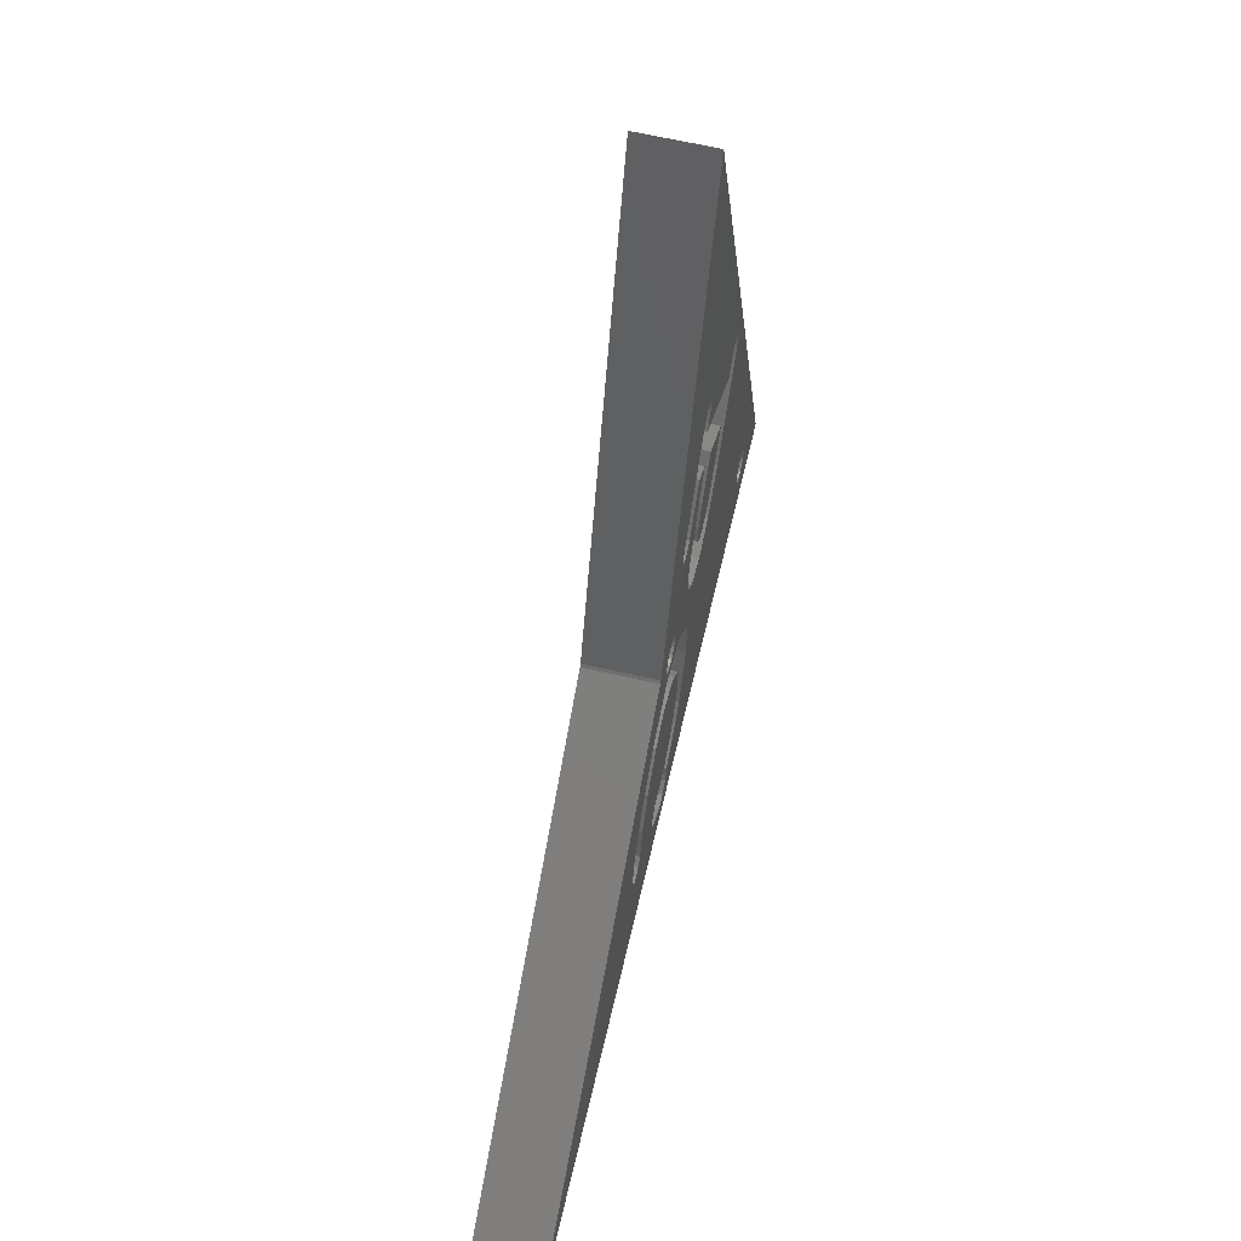
<metadata>
{"format":"stl","ext":"stl","renderer":"f3d","projection":"perspective","resolution":1024,"background":"white","views":[{"elev":63.8,"azim":-76.9,"up":"+Z"}]}
</metadata>
<code>
# stl→obj: 422 verts, 848 faces
v 27.86 -7.434e-15 20.89
v 31.97 -7.434e-15 17.9
v 32.38 -7.53e-15 18.14
v 27.54 -7.297e-15 20.36
v 31.57 -7.297e-15 17.43
v 27.38 -7.236e-15 20.14
v 31.41 -7.236e-15 17.21
v 27.64 -1.03e-14 36.98
v 27.04 -7.468e-15 21.68
v 27.45 -7.547e-15 21.82
v 26.5 -7.297e-15 21.12
v 24.14 -6.407e-15 17.87
v 20.24 -5.238e-15 14.2
v 23.81 -6.265e-15 17.32
v 23.73 -6.17e-15 16.86
v 21.87 -5.331e-15 13.54
v 22.18 -5.371e-15 13.54
v 23.94 -6.136e-15 16.51
v 21.47 -5.238e-15 13.31
v 20.15 -5.203e-15 14.08
v 24.96 -5.819e-15 14
v 22.32 -5.382e-15 13.49
v 21.72 -5.303e-15 13.49
v 21.38 -5.203e-15 13.18
v 21.28 -5.138e-15 12.89
v 21.28 -5.11e-15 12.73
v 19.32 -4.493e-15 10.73
v 21.38 -5.07e-15 12.44
v 21.72 -5.059e-15 12.13
v 21.43 -4.921e-15 11.58
v 21.87 -5.07e-15 12.09
v 21.47 -5.059e-15 12.32
v 17.3 -3.868e-15 8.711
v 0.7694 -1.453e-16 3.591e-06
v 22.32 -3.748e-15 4.401
v 20.22 -3.344e-15 3.676
v 21.45 -3.513e-15 3.721
v 16.78 -3.005e-15 4.288
v 19.85 -3.288e-15 3.633
v 19.43 -3.168e-15 3.265
v 19.29 -2.98e-15 2.326
v 16.4 -2.932e-15 4.156
v 16.06 -2.903e-15 4.241
v 19.19 -3.041e-15 2.733
v 19.61 -2.964e-15 2.004
v 20.49 -2.964e-15 1.362
v 20.87 -2.98e-15 1.174
v 15.8 -3.025e-15 5.111
v 16.18 -3.361e-15 6.706
v 27.73 -7.566e-15 21.72
v 32.8 -7.566e-15 18.04
v 27.96 -7.53e-15 21.35
v 33.04 -7.532e-15 17.68
v 25.71 -5.45e-15 11.41
v 25.11 -4.93e-15 8.952
v 27.06 -5.563e-15 11.06
v 25.12 -4.53e-15 6.716
v 28.58 -5.872e-15 11.67
v 35.4 -5.238e-15 3.185
v 35.22 -5.138e-15 2.766
v 24.01 -3.957e-15 4.332
v 35.31 -5.203e-15 3.06
v 35.31 -5.07e-15 2.318
v 23.46 -3.763e-15 3.654
v 35.8 -5.331e-15 3.414
v 30.05 -6.328e-15 13.15
v 35.65 -5.303e-15 3.367
v 36.11 -5.371e-15 3.414
v 32.61 -7.297e-15 16.68
v 36.26 -5.382e-15 3.367
v 32.94 -7.437e-15 17.22
v 36.51 -5.382e-15 3.185
v 39.66 -5.221e-15 -6.083e-06
v 36.6 -5.371e-15 3.06
v 36.69 -5.331e-15 2.766
v 35.4 -5.059e-15 2.193
v 21.26 -3.041e-15 1.231
v 35.65 -5.059e-15 2.011
v 35.8 -5.07e-15 1.963
v 36.69 -5.303e-15 2.612
v 36.6 -5.238e-15 2.318
v 36.51 -5.203e-15 2.193
v 36.26 -5.138e-15 2.011
v 36.11 -5.11e-15 1.963
v 26.19 -6.41e-15 16.41
v 26.26 -6.813e-15 18.6
v 25.18 -6.407e-15 17.12
v 24.79 -6.272e-15 16.66
v 24.38 -6.174e-15 16.41
v 27.25 -6.813e-15 17.87
v 22.57 -5.382e-15 13.31
v 22.66 -5.371e-15 13.18
v 22.76 -5.331e-15 12.89
v 24.99 -5.527e-15 12.36
v 22.76 -5.303e-15 12.73
v 22.66 -5.238e-15 12.44
v 23.27 -5.08e-15 11.12
v 22.57 -5.203e-15 12.32
v 22.32 -5.138e-15 12.13
v 22.18 -5.11e-15 12.09
v 23.96 -5.08e-15 10.62
v 22.84 -3.582e-15 3.093
v 35.22 -5.11e-15 2.612
v 21.89 -3.286e-15 2.138
v 21.88 -3.339e-15 2.437
v 21.82 -3.231e-15 1.88
v 21.68 -3.168e-15 1.633
v 19.68 -4.28e-15 9.275
v 22.17 -4.657e-15 9.562
v 21.01 -4.557e-15 9.855
v 22.84 -4.657e-15 9.08
v 23.61 -4.311e-15 6.591
v 22.89 -3.94e-15 5.057
v 18.35 -3.855e-15 7.882
v 23.59 -4.563e-15 8.011
v 17.47 -3.451e-15 6.265
v 17.31 -3.254e-15 5.284
v 17.12 -3.107e-15 4.607
v 20.54 -3.367e-15 3.573
v 27.05 -6.328e-15 15.32
v 30.29 -6.813e-15 15.67
v 28.33 -6.813e-15 17.09
v 29 -6.328e-15 13.9
v 26.52 -6.084e-15 14.35
v 28.24 -6.084e-15 13.1
v 26.44 -5.928e-15 13.54
v 27.49 -5.928e-15 12.78
v 26.82 -5.873e-15 12.96
v 28.78 3 11.75
v 35.4 3 3.185
v 25.13 3 6.927
v 35.31 3 3.06
v 35.22 3 2.766
v 24.18 3 5.077
v 35.22 3 2.612
v 35.31 3 2.318
v 21.62 3 1.547
v 35.4 3 2.193
v 21.21 3 1.064
v 35.65 3 2.011
v 39.66 3 -6.083e-06
v 35.8 3 1.963
v 16.55 3 5.232
v 20.58 3 2.304
v 16.14 3 4.761
v 20.74 3 2.526
v 16.71 3 5.454
v 21.38 3 12.44
v 19.1 3 9.841
v 18.7 3 9.94
v 21.87 3 12.09
v 21.8 3 9.645
v 19.33 3 9.462
v 19.22 3 8.992
v 19.89 3 7.738
v 18.9 3 8.475
v 17.83 3 6.995
v 18.82 3 6.271
v 23.17 3 16.03
v 22.18 3 13.54
v 21.87 3 13.54
v 23.01 3 13.76
v 22.32 3 13.49
v 22.57 3 13.31
v 22.66 3 13.18
v 22.76 3 12.89
v 24.02 3 12.15
v 22.76 3 12.73
v 22.66 3 12.44
v 22.57 3 12.32
v 23.37 3 10.13
v 22.32 3 12.13
v 22.18 3 12.09
v 24.7 3 11.65
v 31.56 3 18.45
v 28.33 3 21.13
v 27.64 3 36.98
v 30.3 3 18.22
v 28.31 3 20.01
v 30.73 3 18.62
v 28.51 3 20.43
v 28.52 3 20.84
v 31.15 3 18.65
v 32.44 3 17.8
v 32.74 3 17.5
v 32.13 3 16.23
v 31.52 3 15.04
v 31.85 3 16.15
v 32.36 3 16.38
v 32.55 3 16.59
v 31.17 3 14.28
v 24.5 3 9.739
v 25.24 3 8.565
v 26.65 3 11.07
v 35.65 3 3.367
v 30.7 3 13.54
v 35.8 3 3.414
v 36.11 3 3.414
v 36.26 3 3.367
v 32.8 3 17.11
v 36.51 3 3.185
v 36.6 3 3.06
v 36.11 3 1.963
v 20.8 3 0.8331
v 0.7694 3 3.591e-06
v 36.26 3 2.011
v 36.51 3 2.193
v 36.6 3 2.318
v 36.69 3 2.612
v 36.69 3 2.766
v 27.42 3 21.11
v 26.02 3 20.26
v 24.46 3 18.57
v 20.24 3 14.2
v 21.72 3 13.49
v 21.47 3 13.31
v 20.15 3 14.08
v 21.38 3 13.18
v 21.28 3 12.89
v 21.28 3 12.73
v 21.47 3 12.32
v 21.72 3 12.13
v 18.28 3 9.713
v 17.86 3 9.232
v 15.51 3 5.988
v 20.25 3 1.775
v 15.73 3 4.524
v 20.16 3 1.312
v 15.31 3 4.628
v 20.38 3 0.9435
v 15.14 3 5.301
v 15.13 3 4.866
v 27.73 3 19.62
v 30.08 3 17.72
v 26.84 3 19.16
v 30.15 3 17.35
v 25.57 3 17.83
v 30.49 3 16.16
v 30.35 3 17.08
v 30.11 3 15.13
v 29.66 3 14.39
v 24.66 3 16.13
v 28.43 3 13.22
v 25.82 3 13.19
v 25.16 3 13.67
v 24.52 3 14.69
v 27.07 3 12.8
v 23.74 3 7.624
v 22.7 3 8.382
v 23.36 3 8.207
v 21.95 3 8.055
v 23.67 3 6.808
v 21.19 3 7.254
v 23.14 3 5.833
v 19.9 3 5.488
v 21.86 3 4.067
v 31.56 2.25 18.45
v 30.73 2.25 18.62
v 31.15 2.25 18.65
v 30.3 2.25 18.22
v 30.35 2.25 17.08
v 32.44 2.25 17.8
v 32.8 2.25 17.11
v 32.74 2.25 17.5
v 30.15 2.25 17.35
v 32.55 2.25 16.59
v 30.08 2.25 17.72
v 32.36 2.25 16.38
v 31.85 2.25 16.15
v 32.13 2.25 16.23
v 30.49 2.25 16.16
v 31.52 2.25 15.04
v 30.11 2.25 15.13
v 31.17 2.25 14.28
v 29.66 2.25 14.39
v 30.7 2.25 13.54
v 28.43 2.25 13.22
v 28.78 2.25 11.75
v 27.07 2.25 12.8
v 26.65 2.25 11.07
v 24.7 2.25 11.65
v 24.02 2.25 12.15
v 28.52 2.25 20.84
v 27.42 2.25 21.11
v 28.33 2.25 21.13
v 28.51 2.25 20.43
v 28.31 2.25 20.01
v 27.73 2.25 19.62
v 26.02 2.25 20.26
v 26.84 2.25 19.16
v 24.46 2.25 18.57
v 25.57 2.25 17.83
v 24.66 2.25 16.13
v 23.17 2.25 16.03
v 24.52 2.25 14.69
v 23.01 2.25 13.76
v 25.16 2.25 13.67
v 25.82 2.25 13.19
v 20.74 2.25 2.526
v 19.9 2.25 5.488
v 21.86 2.25 4.067
v 16.71 2.25 5.454
v 23.37 2.25 10.13
v 23.36 2.25 8.207
v 22.7 2.25 8.382
v 25.24 2.25 8.565
v 23.74 2.25 7.624
v 25.13 2.25 6.927
v 23.67 2.25 6.808
v 24.18 2.25 5.077
v 23.14 2.25 5.833
v 21.62 2.25 1.547
v 20.58 2.25 2.304
v 20.25 2.25 1.775
v 21.21 2.25 1.064
v 20.16 2.25 1.312
v 20.38 2.25 0.9435
v 20.8 2.25 0.8331
v 24.5 2.25 9.739
v 21.8 2.25 9.645
v 21.95 2.25 8.055
v 19.89 2.25 7.738
v 21.19 2.25 7.254
v 18.82 2.25 6.271
v 15.51 2.25 5.988
v 16.55 2.25 5.232
v 16.14 2.25 4.761
v 15.14 2.25 5.301
v 15.73 2.25 4.524
v 15.13 2.25 4.866
v 15.31 2.25 4.628
v 19.33 2.25 9.462
v 18.7 2.25 9.94
v 19.1 2.25 9.841
v 18.28 2.25 9.713
v 19.22 2.25 8.992
v 17.86 2.25 9.232
v 18.9 2.25 8.475
v 17.83 2.25 6.995
v 27.04 0.75 21.68
v 27.73 0.75 21.72
v 27.45 0.75 21.82
v 27.96 0.75 21.35
v 27.86 0.75 20.89
v 26.5 0.75 21.12
v 27.54 0.75 20.36
v 27.38 0.75 20.14
v 26.26 0.75 18.6
v 24.14 0.75 17.87
v 24.79 0.75 16.66
v 23.81 0.75 17.32
v 25.18 0.75 17.12
v 24.38 0.75 16.41
v 23.73 0.75 16.86
v 23.94 0.75 16.51
v 27.25 0.75 17.87
v 28.33 0.75 17.09
v 31.41 0.75 17.21
v 26.19 0.75 16.41
v 27.05 0.75 15.32
v 26.52 0.75 14.35
v 24.96 0.75 14
v 26.44 0.75 13.54
v 24.99 0.75 12.36
v 25.71 0.75 11.41
v 26.82 0.75 12.96
v 32.94 0.75 17.22
v 32.38 0.75 18.14
v 31.97 0.75 17.9
v 33.04 0.75 17.68
v 32.8 0.75 18.04
v 32.61 0.75 16.68
v 31.57 0.75 17.43
v 30.29 0.75 15.67
v 30.05 0.75 13.15
v 29 0.75 13.9
v 28.24 0.75 13.1
v 28.58 0.75 11.67
v 27.49 0.75 12.78
v 27.06 0.75 11.06
v 19.43 0.75 3.265
v 20.22 0.75 3.676
v 19.85 0.75 3.633
v 20.54 0.75 3.573
v 21.01 0.75 9.855
v 21.43 0.75 11.58
v 19.32 0.75 10.73
v 22.17 0.75 9.562
v 23.27 0.75 11.12
v 19.68 0.75 9.275
v 17.3 0.75 8.711
v 18.35 0.75 7.882
v 16.18 0.75 6.706
v 17.47 0.75 6.265
v 17.31 0.75 5.284
v 15.8 0.75 5.111
v 17.12 0.75 4.607
v 16.78 0.75 4.288
v 16.06 0.75 4.241
v 16.4 0.75 4.156
v 23.96 0.75 10.62
v 22.84 0.75 9.08
v 25.11 0.75 8.952
v 23.59 0.75 8.011
v 25.12 0.75 6.716
v 23.61 0.75 6.591
v 24.01 0.75 4.332
v 22.89 0.75 5.057
v 23.46 0.75 3.654
v 22.32 0.75 4.401
v 22.84 0.75 3.093
v 21.45 0.75 3.721
v 21.88 0.75 2.437
v 19.61 0.75 2.004
v 19.19 0.75 2.733
v 19.29 0.75 2.326
v 20.49 0.75 1.362
v 21.89 0.75 2.138
v 21.82 0.75 1.88
v 21.68 0.75 1.633
v 21.26 0.75 1.231
v 20.87 0.75 1.174
f 1 2 3
f 4 5 2
f 5 6 7
f 8 9 10
f 8 11 9
f 8 12 11
f 13 12 8
f 12 13 14
f 13 15 14
f 16 15 13
f 17 15 16
f 15 17 18
f 19 13 20
f 21 18 22
f 22 18 17
f 13 23 16
f 13 19 23
f 20 24 19
f 20 25 24
f 20 26 25
f 27 26 20
f 26 27 28
f 29 30 31
f 32 30 29
f 30 28 27
f 28 30 32
f 20 33 27
f 34 33 20
f 35 36 37
f 38 39 36
f 38 40 39
f 41 42 43
f 38 44 40
f 42 41 44
f 43 45 41
f 34 45 43
f 46 34 47
f 45 34 46
f 48 34 43
f 49 34 48
f 33 34 49
f 50 8 10
f 51 50 52
f 5 4 6
f 2 1 4
f 3 52 1
f 51 52 3
f 50 51 8
f 53 8 51
f 54 55 56
f 57 56 55
f 56 57 58
f 59 58 57
f 60 57 61
f 59 57 62
f 63 61 64
f 65 66 67
f 66 68 69
f 70 69 68
f 69 70 71
f 72 71 70
f 71 72 53
f 73 72 74
f 73 74 75
f 76 77 78
f 73 78 77
f 78 73 79
f 73 77 47
f 73 47 34
f 53 73 8
f 72 73 53
f 80 73 75
f 81 73 80
f 82 73 81
f 83 73 82
f 84 73 83
f 79 73 84
f 85 86 87
f 85 87 88
f 85 88 89
f 86 85 90
f 89 21 85
f 18 21 89
f 91 21 22
f 92 21 91
f 93 21 92
f 94 93 95
f 94 95 96
f 93 94 21
f 97 96 98
f 97 98 99
f 97 99 100
f 30 100 31
f 97 100 30
f 96 97 94
f 101 94 97
f 94 101 54
f 55 54 101
f 68 66 65
f 58 67 66
f 76 64 102
f 67 58 59
f 57 60 62
f 61 103 60
f 104 102 105
f 106 102 104
f 61 63 103
f 107 102 106
f 64 76 63
f 102 107 76
f 77 76 107
f 108 109 110
f 108 111 109
f 112 111 108
f 113 108 114
f 111 112 115
f 36 114 116
f 36 116 117
f 108 113 112
f 36 117 118
f 114 35 113
f 36 118 38
f 44 38 42
f 36 35 114
f 37 36 119
f 120 121 122
f 123 120 124
f 120 123 121
f 125 124 126
f 124 125 123
f 127 126 128
f 126 127 125
f 129 130 131
f 132 131 130
f 133 131 132
f 131 133 134
f 135 134 133
f 136 134 135
f 137 136 138
f 139 138 140
f 141 140 142
f 136 137 134
f 143 144 145
f 144 143 146
f 146 143 147
f 148 149 150
f 151 152 149
f 152 153 149
f 152 154 153
f 155 154 152
f 154 155 156
f 155 157 156
f 157 155 158
f 159 160 161
f 162 163 160
f 162 164 163
f 162 165 164
f 162 166 165
f 167 166 162
f 166 167 168
f 167 169 168
f 167 170 169
f 171 170 167
f 170 171 172
f 172 171 173
f 171 167 174
f 175 176 177
f 178 179 180
f 181 180 179
f 182 180 181
f 180 182 183
f 183 176 175
f 176 183 182
f 177 184 175
f 177 185 184
f 186 187 188
f 189 187 186
f 190 187 189
f 190 191 187
f 174 192 171
f 193 194 129
f 194 193 192
f 129 131 193
f 195 196 197
f 196 195 129
f 130 129 195
f 198 196 191
f 199 191 190
f 199 190 200
f 141 200 185
f 196 198 197
f 191 199 198
f 200 201 199
f 141 185 177
f 200 141 201
f 201 141 202
f 141 142 203
f 138 139 137
f 140 204 139
f 204 141 205
f 140 141 204
f 206 141 203
f 207 141 206
f 208 141 207
f 209 141 208
f 210 141 209
f 202 141 210
f 211 177 176
f 212 177 211
f 213 177 212
f 214 213 159
f 213 214 177
f 161 214 159
f 160 159 162
f 215 214 161
f 216 214 215
f 214 216 217
f 218 217 216
f 219 217 218
f 220 217 219
f 150 220 148
f 149 148 221
f 192 174 194
f 152 173 171
f 173 152 151
f 151 149 222
f 149 221 222
f 220 150 217
f 223 217 150
f 224 217 223
f 205 224 225
f 226 145 144
f 145 226 227
f 228 227 226
f 227 228 229
f 230 229 228
f 224 205 217
f 231 205 225
f 232 205 231
f 229 205 232
f 230 205 229
f 205 230 204
f 179 178 233
f 234 233 178
f 233 234 235
f 236 235 234
f 235 236 237
f 238 236 239
f 236 238 240
f 236 240 237
f 241 237 240
f 237 241 242
f 243 242 241
f 244 242 243
f 242 245 246
f 242 244 245
f 244 243 247
f 248 249 250
f 249 248 251
f 252 251 248
f 251 252 253
f 254 253 252
f 254 255 253
f 255 254 256
f 34 141 73
f 141 34 205
f 205 20 217
f 20 205 34
f 20 214 217
f 214 20 13
f 13 177 214
f 177 13 8
f 177 73 141
f 73 177 8
f 68 199 70
f 199 68 198
f 65 198 68
f 198 65 197
f 67 197 65
f 197 67 195
f 59 195 67
f 195 59 130
f 130 62 132
f 62 130 59
f 132 60 133
f 60 132 62
f 133 103 135
f 103 133 60
f 135 63 136
f 63 135 103
f 136 76 138
f 76 136 63
f 138 78 140
f 78 138 76
f 140 79 142
f 79 140 78
f 142 84 203
f 84 142 79
f 203 83 206
f 83 203 84
f 206 82 207
f 82 206 83
f 82 208 207
f 208 82 81
f 81 209 208
f 209 81 80
f 80 210 209
f 210 80 75
f 75 202 210
f 202 75 74
f 74 201 202
f 201 74 72
f 70 201 72
f 201 70 199
f 17 163 22
f 163 17 160
f 16 160 17
f 160 16 161
f 23 161 16
f 161 23 215
f 19 215 23
f 215 19 216
f 216 24 218
f 24 216 19
f 218 25 219
f 25 218 24
f 219 26 220
f 26 219 25
f 220 28 148
f 28 220 26
f 148 32 221
f 32 148 28
f 221 29 222
f 29 221 32
f 222 31 151
f 31 222 29
f 151 100 173
f 100 151 31
f 173 99 172
f 99 173 100
f 172 98 170
f 98 172 99
f 98 169 170
f 169 98 96
f 96 168 169
f 168 96 95
f 95 166 168
f 166 95 93
f 93 165 166
f 165 93 92
f 92 164 165
f 164 92 91
f 22 164 91
f 164 22 163
f 257 258 259
f 257 260 258
f 261 257 262
f 257 261 260
f 263 262 264
f 265 260 261
f 262 263 266
f 260 265 267
f 268 262 266
f 262 268 269
f 269 268 270
f 262 269 261
f 261 269 271
f 272 271 269
f 271 272 273
f 274 273 272
f 273 274 275
f 276 275 274
f 276 277 275
f 278 277 276
f 277 278 279
f 280 279 278
f 279 281 282
f 279 280 281
f 283 284 285
f 286 284 283
f 287 284 286
f 284 287 288
f 284 288 289
f 290 289 288
f 290 291 289
f 292 291 290
f 293 291 292
f 293 294 291
f 295 294 293
f 295 296 294
f 297 296 295
f 282 297 298
f 282 298 279
f 297 282 296
f 299 300 301
f 300 299 302
f 303 304 305
f 306 307 304
f 308 307 306
f 308 309 307
f 310 309 308
f 309 310 311
f 310 301 311
f 312 301 310
f 301 312 299
f 299 312 313
f 313 312 314
f 315 314 312
f 314 315 316
f 315 317 316
f 317 315 318
f 304 303 319
f 304 319 306
f 303 305 320
f 321 320 305
f 321 322 320
f 323 322 321
f 300 322 323
f 322 300 324
f 302 324 300
f 324 302 325
f 326 325 302
f 327 325 326
f 325 327 328
f 329 328 327
f 328 329 330
f 330 329 331
f 332 333 334
f 333 332 335
f 336 335 332
f 335 336 337
f 338 337 336
f 339 337 338
f 339 325 337
f 325 339 324
f 289 211 284
f 211 289 212
f 284 176 285
f 176 284 211
f 283 176 182
f 176 283 285
f 286 182 181
f 182 286 283
f 287 181 179
f 181 287 286
f 233 287 179
f 287 233 288
f 235 288 233
f 288 235 290
f 292 235 237
f 235 292 290
f 293 237 242
f 237 293 292
f 295 242 246
f 242 295 293
f 297 246 245
f 246 297 295
f 297 244 298
f 244 297 245
f 298 247 279
f 247 298 244
f 279 243 277
f 243 279 247
f 277 241 275
f 241 277 243
f 273 241 240
f 241 273 275
f 271 240 238
f 240 271 273
f 261 238 239
f 238 261 271
f 265 239 236
f 239 265 261
f 267 236 234
f 236 267 265
f 260 234 178
f 234 260 267
f 260 180 258
f 180 260 178
f 258 183 259
f 183 258 180
f 259 175 257
f 175 259 183
f 257 184 262
f 184 257 175
f 264 184 185
f 184 264 262
f 263 185 200
f 185 263 264
f 266 200 190
f 200 266 263
f 268 190 189
f 190 268 266
f 186 268 189
f 268 186 270
f 188 270 186
f 270 188 269
f 272 188 187
f 188 272 269
f 274 187 191
f 187 274 272
f 276 191 196
f 191 276 274
f 129 276 196
f 276 129 278
f 194 278 129
f 278 194 280
f 174 280 194
f 280 174 281
f 167 281 174
f 281 167 282
f 296 167 162
f 167 296 282
f 294 162 159
f 162 294 296
f 291 159 213
f 159 291 294
f 289 213 212
f 213 289 291
f 335 150 333
f 150 335 223
f 333 149 334
f 149 333 150
f 332 149 153
f 149 332 334
f 336 153 154
f 153 336 332
f 338 154 156
f 154 338 336
f 339 156 157
f 156 339 338
f 339 158 324
f 158 339 157
f 322 158 155
f 158 322 324
f 320 155 152
f 155 320 322
f 320 171 303
f 171 320 152
f 303 192 319
f 192 303 171
f 306 192 193
f 192 306 319
f 308 193 131
f 193 308 306
f 310 131 134
f 131 310 308
f 312 134 137
f 134 312 310
f 315 137 139
f 137 315 312
f 204 315 139
f 315 204 318
f 230 318 204
f 318 230 317
f 316 230 228
f 230 316 317
f 314 228 226
f 228 314 316
f 313 226 144
f 226 313 314
f 299 144 146
f 144 299 313
f 147 299 146
f 299 147 302
f 326 147 143
f 147 326 302
f 327 143 145
f 143 327 326
f 227 327 145
f 327 227 329
f 229 329 227
f 329 229 331
f 330 229 232
f 229 330 331
f 328 232 231
f 232 328 330
f 325 231 225
f 231 325 328
f 337 225 224
f 225 337 325
f 335 224 223
f 224 335 337
f 300 256 301
f 256 300 255
f 311 256 254
f 256 311 301
f 309 254 252
f 254 309 311
f 307 252 248
f 252 307 309
f 304 248 250
f 248 304 307
f 249 304 250
f 304 249 305
f 251 305 249
f 305 251 321
f 323 251 253
f 251 323 321
f 300 253 255
f 253 300 323
f 340 341 342
f 340 343 341
f 344 340 345
f 340 344 343
f 345 346 344
f 345 347 346
f 345 348 347
f 349 348 345
f 350 349 351
f 349 352 348
f 353 351 354
f 349 350 352
f 353 354 355
f 351 353 350
f 356 347 348
f 357 347 356
f 347 357 358
f 359 357 356
f 359 360 357
f 359 361 360
f 362 361 359
f 362 363 361
f 364 363 362
f 365 366 364
f 363 364 366
f 367 368 369
f 368 370 371
f 372 369 373
f 368 367 370
f 372 373 358
f 374 358 357
f 369 372 367
f 358 374 372
f 375 374 376
f 374 375 372
f 377 375 376
f 378 377 379
f 380 366 365
f 377 378 375
f 366 380 379
f 379 380 378
f 381 382 383
f 382 381 384
f 385 386 387
f 388 386 385
f 386 388 389
f 387 390 385
f 391 390 387
f 391 392 390
f 393 392 391
f 393 394 392
f 393 395 394
f 396 395 393
f 396 397 395
f 396 398 397
f 399 398 396
f 398 399 400
f 389 388 401
f 402 401 388
f 402 403 401
f 404 403 402
f 404 405 403
f 406 405 404
f 407 406 408
f 409 408 410
f 406 407 405
f 411 410 412
f 408 409 407
f 413 412 384
f 414 384 381
f 410 411 409
f 414 381 415
f 412 413 411
f 414 415 416
f 417 384 414
f 384 417 413
f 413 417 418
f 418 417 419
f 419 417 420
f 417 421 420
f 421 417 422
f 27 386 30
f 386 27 387
f 30 389 97
f 389 30 386
f 97 401 101
f 401 97 389
f 55 401 403
f 401 55 101
f 57 403 405
f 403 57 55
f 61 405 407
f 405 61 57
f 64 407 409
f 407 64 61
f 411 64 409
f 64 411 102
f 413 102 411
f 102 413 105
f 104 413 418
f 413 104 105
f 106 418 419
f 418 106 104
f 107 419 420
f 419 107 106
f 421 107 420
f 107 421 77
f 422 77 421
f 77 422 47
f 417 47 422
f 47 417 46
f 414 46 417
f 46 414 45
f 416 45 414
f 45 416 41
f 415 41 416
f 41 415 44
f 381 44 415
f 44 381 40
f 40 383 39
f 383 40 381
f 39 382 36
f 382 39 383
f 36 384 119
f 384 36 382
f 119 412 37
f 412 119 384
f 37 410 35
f 410 37 412
f 408 35 410
f 35 408 113
f 406 113 408
f 113 406 112
f 404 112 406
f 112 404 115
f 402 115 404
f 115 402 111
f 388 111 402
f 111 388 109
f 385 109 388
f 109 385 110
f 390 110 385
f 110 390 108
f 114 390 392
f 390 114 108
f 116 392 394
f 392 116 114
f 117 394 395
f 394 117 116
f 118 395 397
f 395 118 117
f 398 118 397
f 118 398 38
f 400 38 398
f 38 400 42
f 399 42 400
f 42 399 43
f 396 43 399
f 43 396 48
f 393 48 396
f 48 393 49
f 391 49 393
f 49 391 33
f 33 387 27
f 387 33 391
f 9 342 10
f 342 9 340
f 10 341 50
f 341 10 342
f 52 341 343
f 341 52 50
f 1 343 344
f 343 1 52
f 4 344 346
f 344 4 1
f 6 346 347
f 346 6 4
f 6 358 7
f 358 6 347
f 373 7 358
f 7 373 5
f 369 5 373
f 5 369 2
f 2 368 3
f 368 2 369
f 3 371 51
f 371 3 368
f 53 371 370
f 371 53 51
f 71 370 367
f 370 71 53
f 69 367 372
f 367 69 71
f 66 372 375
f 372 66 69
f 58 375 378
f 375 58 66
f 380 58 378
f 58 380 56
f 365 56 380
f 56 365 54
f 364 54 365
f 54 364 94
f 362 94 364
f 94 362 21
f 359 21 362
f 21 359 85
f 356 85 359
f 85 356 90
f 348 90 356
f 90 348 86
f 87 348 352
f 348 87 86
f 88 352 350
f 352 88 87
f 353 88 350
f 88 353 89
f 355 89 353
f 89 355 18
f 354 18 355
f 18 354 15
f 351 15 354
f 15 351 14
f 349 14 351
f 14 349 12
f 345 12 349
f 12 345 11
f 340 11 345
f 11 340 9
f 124 360 361
f 360 124 120
f 126 361 363
f 361 126 124
f 128 363 366
f 363 128 126
f 128 379 127
f 379 128 366
f 127 377 125
f 377 127 379
f 376 125 377
f 125 376 123
f 374 123 376
f 123 374 121
f 357 121 374
f 121 357 122
f 120 357 360
f 357 120 122

</code>
